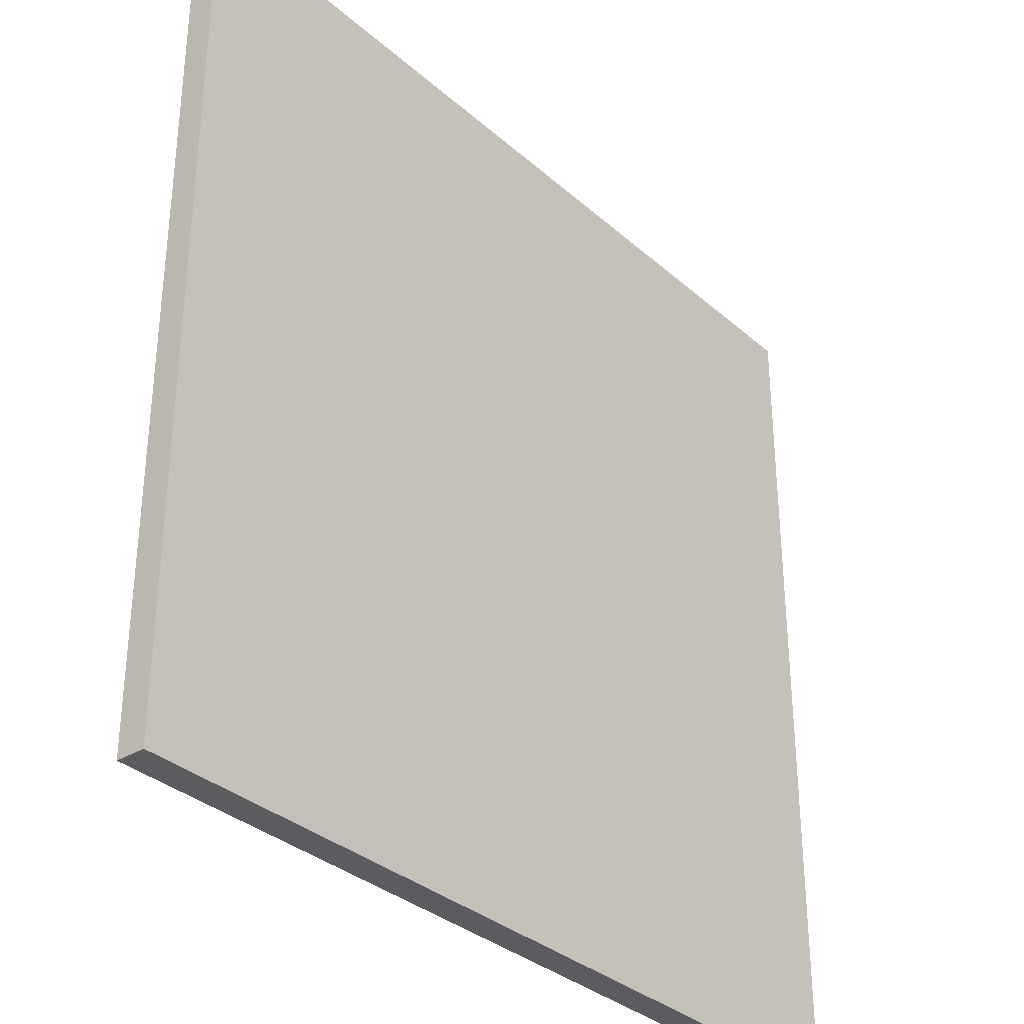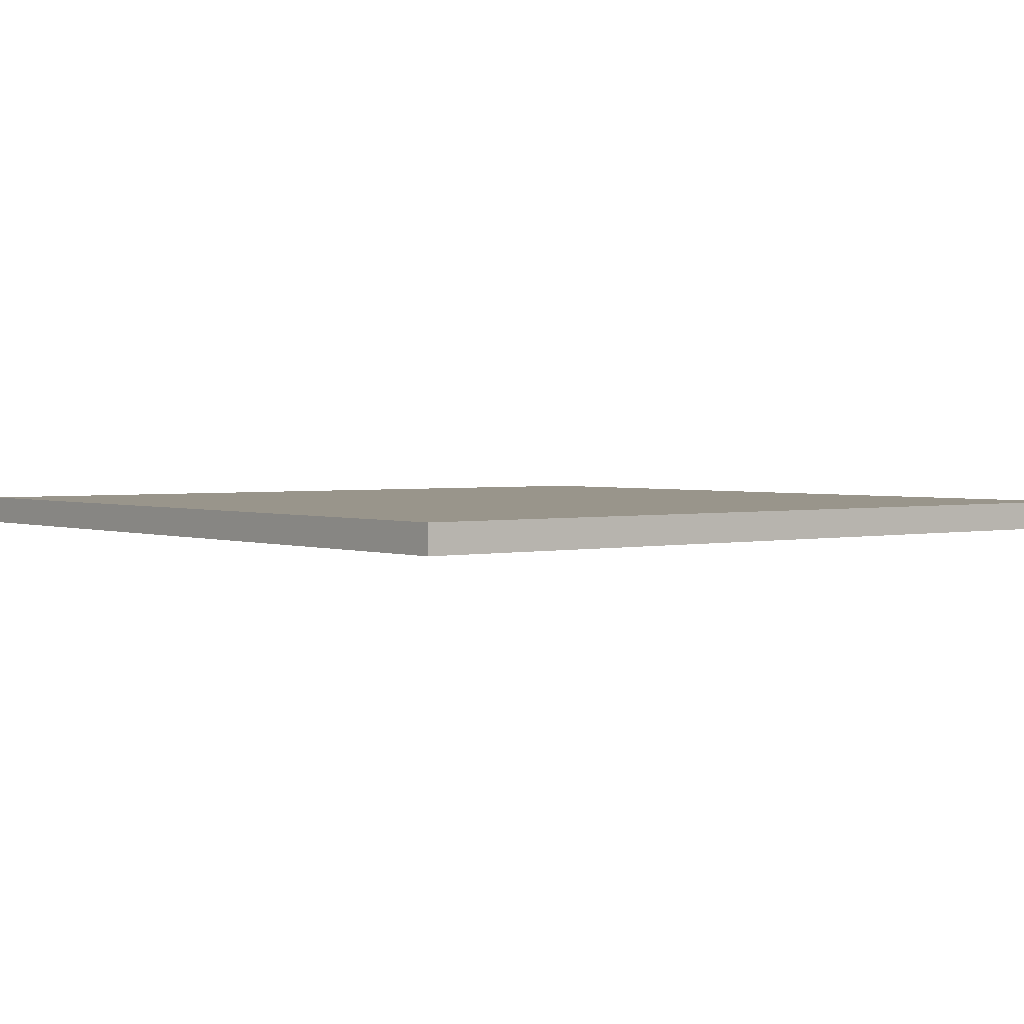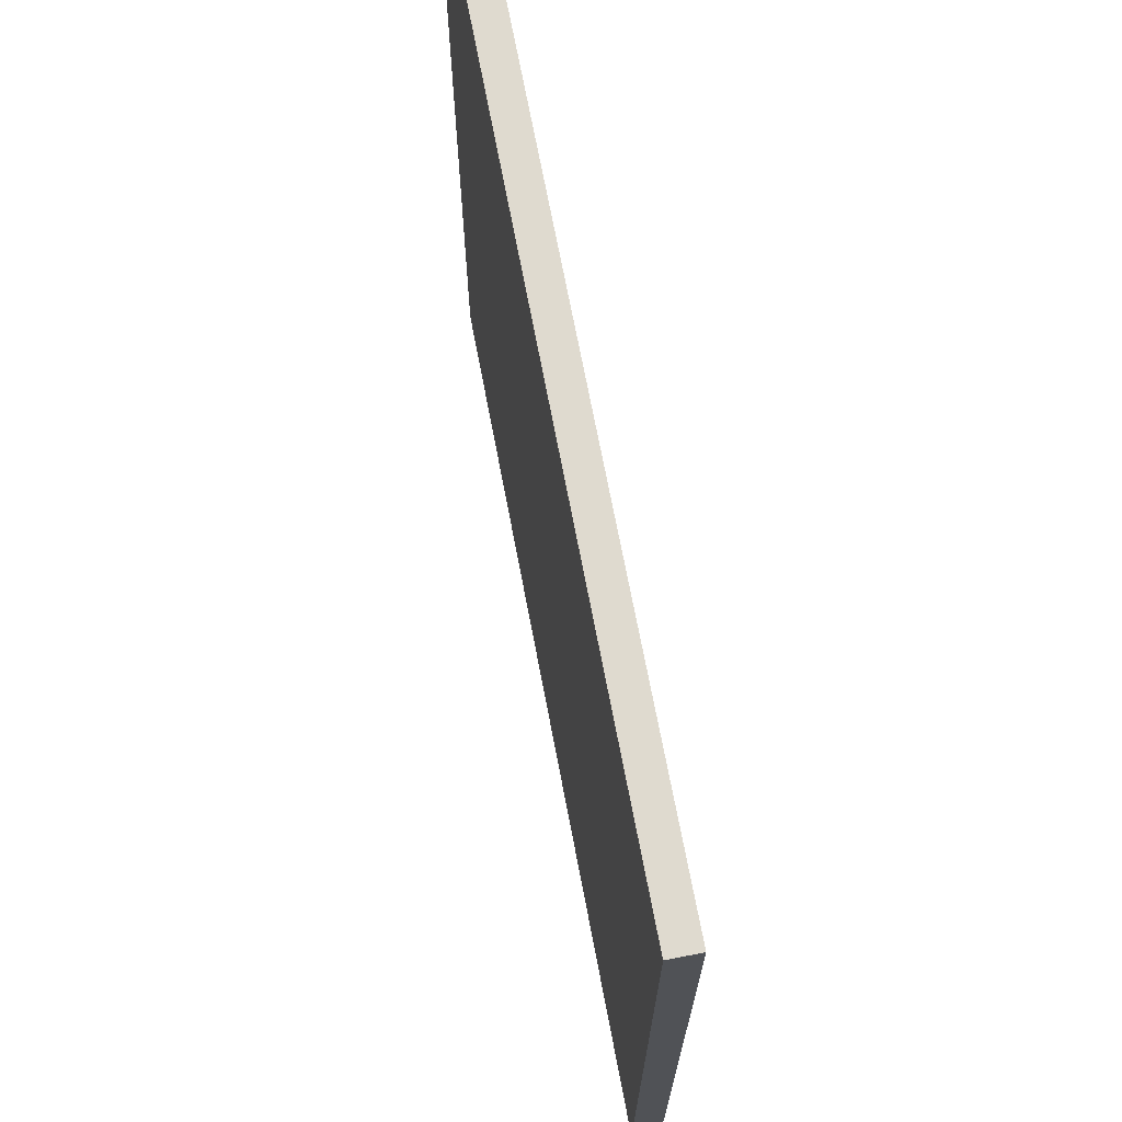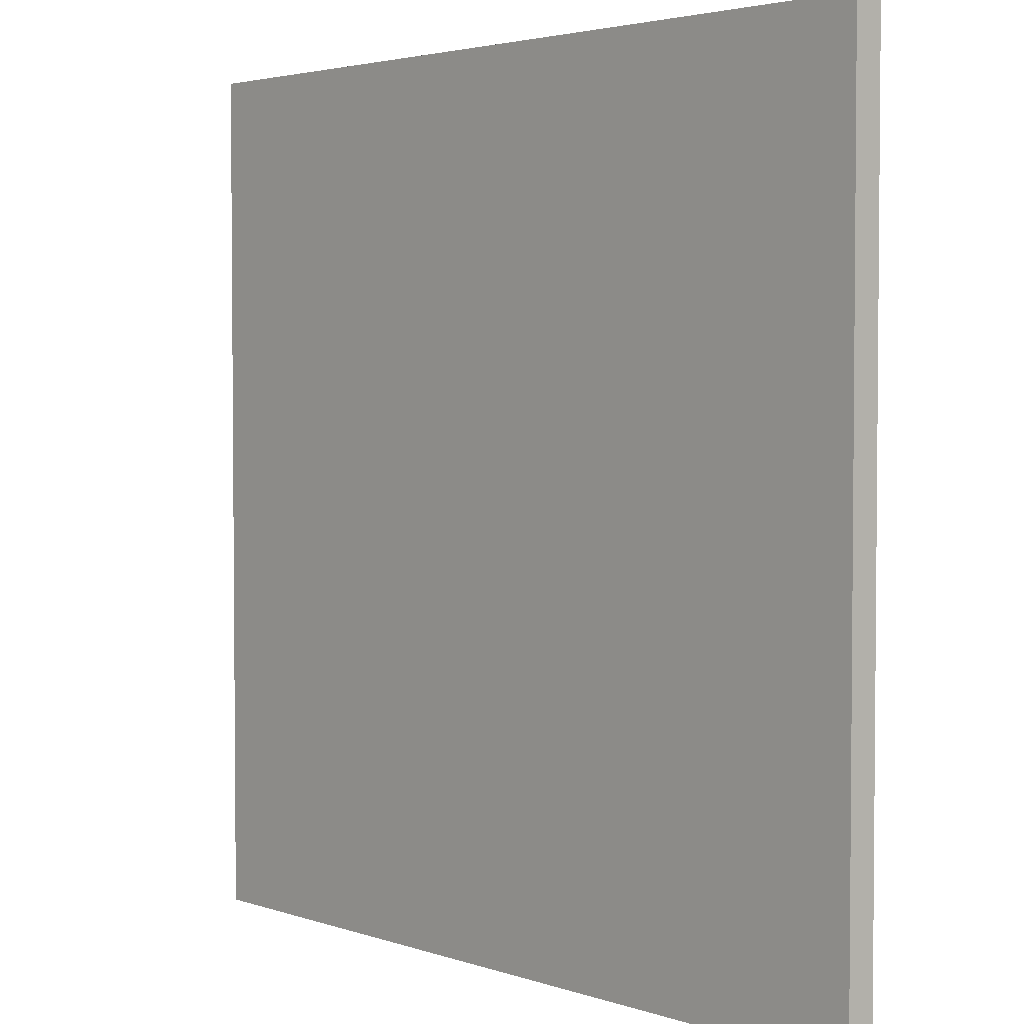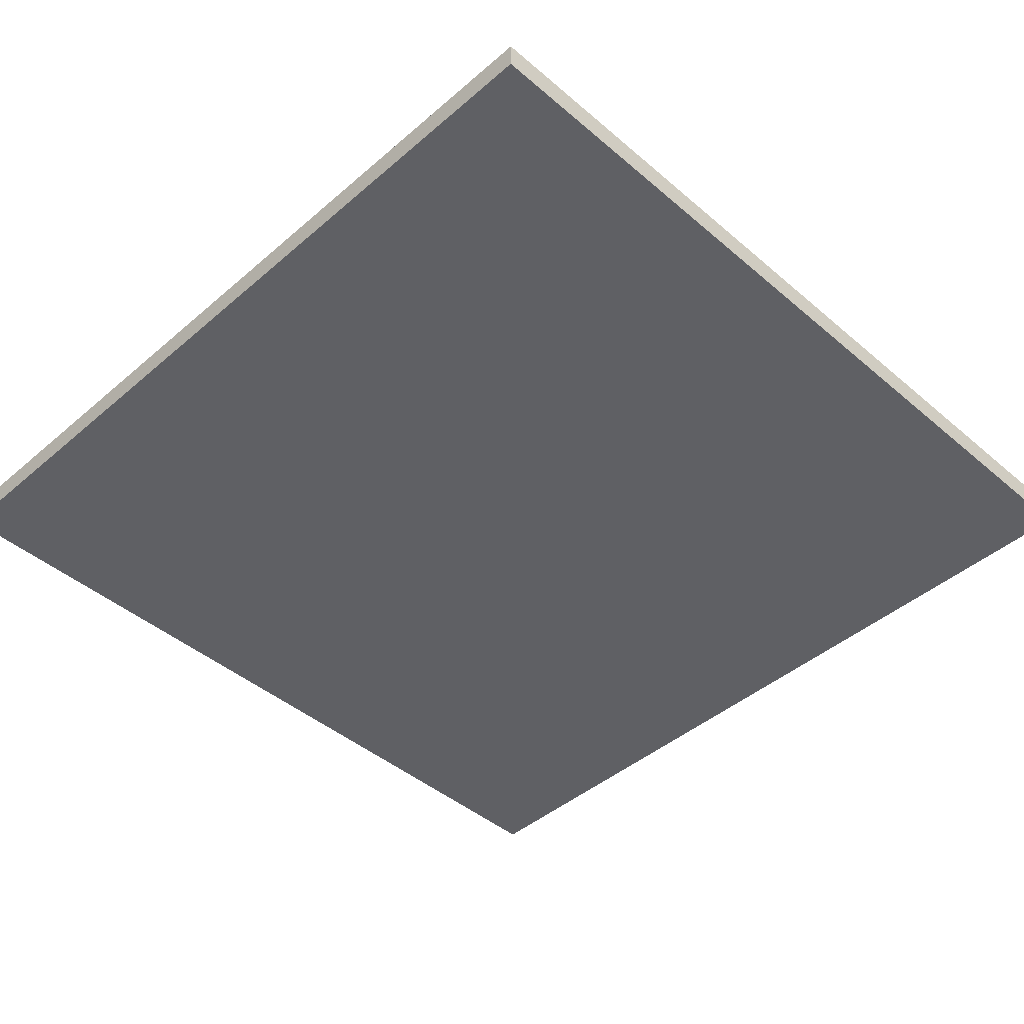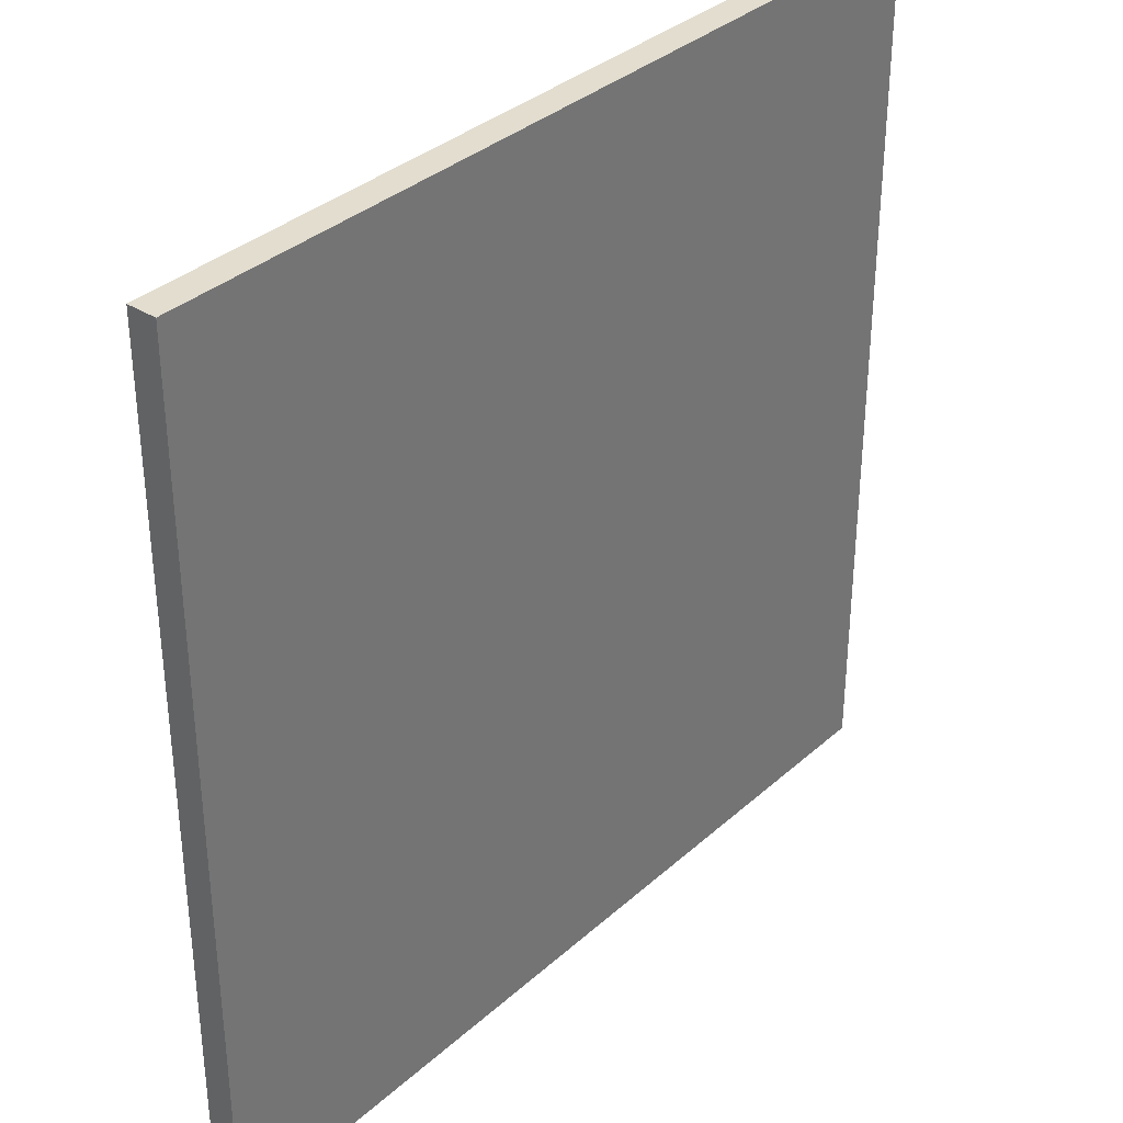
<metadata>
{"format":"obj","ext":"obj","renderer":"f3d","projection":"perspective","resolution":1024,"background":"white","views":[{"elev":-33.6,"azim":-49.8,"up":"+Z"},{"elev":2.2,"azim":51.7,"up":"+Y"},{"elev":70.8,"azim":79.2,"up":"+Z"},{"elev":3.2,"azim":-131.1,"up":"+Z"},{"elev":-44.1,"azim":45.1,"up":"+Y"},{"elev":34.8,"azim":-49.7,"up":"+Z"}]}
</metadata>
<code>
g Cubos_Final
o object_1
v 15 1 15
v 10.71 1 15
v 6.429 1 15
v 2.143 1 15
v -2.143 1 15
v -6.429 1 15
v -10.71 1 15
v -15 1 15
v 0.3 1 0.2999
v 0.3 1 7.95
v 7.95 1 0.2999
v 7.95 1 7.95
v -7.35 1 0.2999
v -7.35 1 7.95
v -15 1 -15
v -10.71 1 -15
v -6.429 1 -15
v -2.143 1 -15
v 2.143 1 -15
v 6.429 1 -15
v 10.71 1 -15
v 0.3 1 -7.35
v -7.35 1 -7.35
v 7.95 1 -7.35
v -15 1 10.71
v -15 1 6.429
v -15 1 2.143
v -15 1 -2.143
v -15 1 -6.429
v -15 1 -10.71
v 15 1 -15
v 15 1 -10.71
v 15 1 -6.429
v 15 1 -2.143
v 15 1 2.143
v 15 1 6.429
v 15 1 10.71
v 15 0 15
v 15 1 15
v 15 0 -15
v 15 1 -15
v 15 1 -10.71
v 15 1 -6.429
v 15 1 -2.143
v 15 1 2.143
v 15 1 6.429
v 15 1 10.71
v 15 0 10.71
v 15 0 6.429
v 15 0 2.143
v 15 0 -2.143
v 15 0 -6.429
v 15 0 -10.71
v 15 0 -15
v 15 0 -10.71
v 15 0 -6.429
v 15 0 -2.143
v 15 0 2.143
v 15 0 6.429
v 15 0 10.71
v 15 0 15
v 0.3 0 0.2999
v 7.95 0 0.2999
v 0.3 0 -7.35
v 7.95 0 -7.35
v 0.3 0 7.95
v 7.95 0 7.95
v 10.71 0 15
v 6.429 0 15
v 2.143 0 15
v -2.143 0 15
v -6.429 0 15
v -10.71 0 15
v -15 0 15
v -7.35 0 0.2999
v -7.35 0 7.95
v -15 0 -15
v -10.71 0 -15
v -6.429 0 -15
v -2.143 0 -15
v 2.143 0 -15
v 6.429 0 -15
v 10.71 0 -15
v -7.35 0 -7.35
v -15 0 10.71
v -15 0 6.429
v -15 0 2.143
v -15 0 -2.143
v -15 0 -6.429
v -15 0 -10.71
v 15 1 -15
v 15 0 -15
v -15 1 -15
v -15 0 -15
v 10.71 1 -15
v 6.429 1 -15
v 2.143 1 -15
v -2.143 1 -15
v -6.429 1 -15
v -10.71 1 -15
v -10.71 0 -15
v -6.429 0 -15
v -2.143 0 -15
v 2.143 0 -15
v 6.429 0 -15
v 10.71 0 -15
v -15 1 -15
v -15 0 -15
v -15 1 15
v -15 0 15
v -15 1 -10.71
v -15 1 -6.429
v -15 1 -2.143
v -15 1 2.143
v -15 1 6.429
v -15 1 10.71
v -15 0 10.71
v -15 0 6.429
v -15 0 2.143
v -15 0 -2.143
v -15 0 -6.429
v -15 0 -10.71
v -15 0 15
v -15 1 15
v 15 0 15
v 15 1 15
v 10.71 1 15
v 6.429 1 15
v 2.143 1 15
v -2.143 1 15
v -6.429 1 15
v -10.71 1 15
v -10.71 0 15
v -6.429 0 15
v -2.143 0 15
v 2.143 0 15
v 6.429 0 15
v 10.71 0 15
f 12 11 9 10
f 10 9 13 14
f 9 22 23 13
f 11 24 22 9
f 16 15 30
f 23 29 28
f 29 23 30
f 23 17 16
f 22 18 17 23
f 19 18 22
f 13 23 28
f 30 23 16
f 26 14 13 27
f 7 25 8
f 25 14 26
f 25 7 14
f 14 7 6
f 14 6 5
f 5 10 14
f 13 28 27
f 19 22 24 20
f 11 34 33 24
f 24 21 20
f 32 31 21
f 32 24 33
f 32 21 24
f 35 34 11
f 10 4 3 12
f 3 2 12
f 5 4 10
f 36 12 37
f 1 37 2
f 37 12 2
f 35 11 12 36
f 38 48 47 39
f 49 50 45 46
f 48 49 46 47
f 50 51 44 45
f 51 52 43 44
f 53 40 41 42
f 52 53 42 43
f 67 66 62 63
f 66 76 75 62
f 62 75 84 64
f 63 62 64 65
f 78 90 77
f 84 88 89
f 89 90 84
f 84 78 79
f 64 84 79 80
f 81 64 80
f 75 88 84
f 90 78 84
f 86 87 75 76
f 73 74 85
f 85 86 76
f 85 76 73
f 76 72 73
f 76 71 72
f 71 76 66
f 75 87 88
f 81 82 65 64
f 63 65 56 57
f 65 82 83
f 55 83 54
f 55 56 65
f 55 65 83
f 58 63 57
f 66 67 69 70
f 69 67 68
f 71 66 70
f 59 60 67
f 61 68 60
f 60 68 67
f 58 59 67 63
f 95 91 92 106
f 96 105 104 97
f 95 106 105 96
f 97 104 103 98
f 98 103 102 99
f 93 100 101 94
f 100 99 102 101
f 107 108 122 111
f 112 121 120 113
f 111 122 121 112
f 113 120 119 114
f 115 114 119 118
f 109 116 117 110
f 116 115 118 117
f 123 133 132 124
f 134 135 130 131
f 133 134 131 132
f 129 130 135 136
f 136 137 128 129
f 125 126 127 138
f 137 138 127 128

</code>
